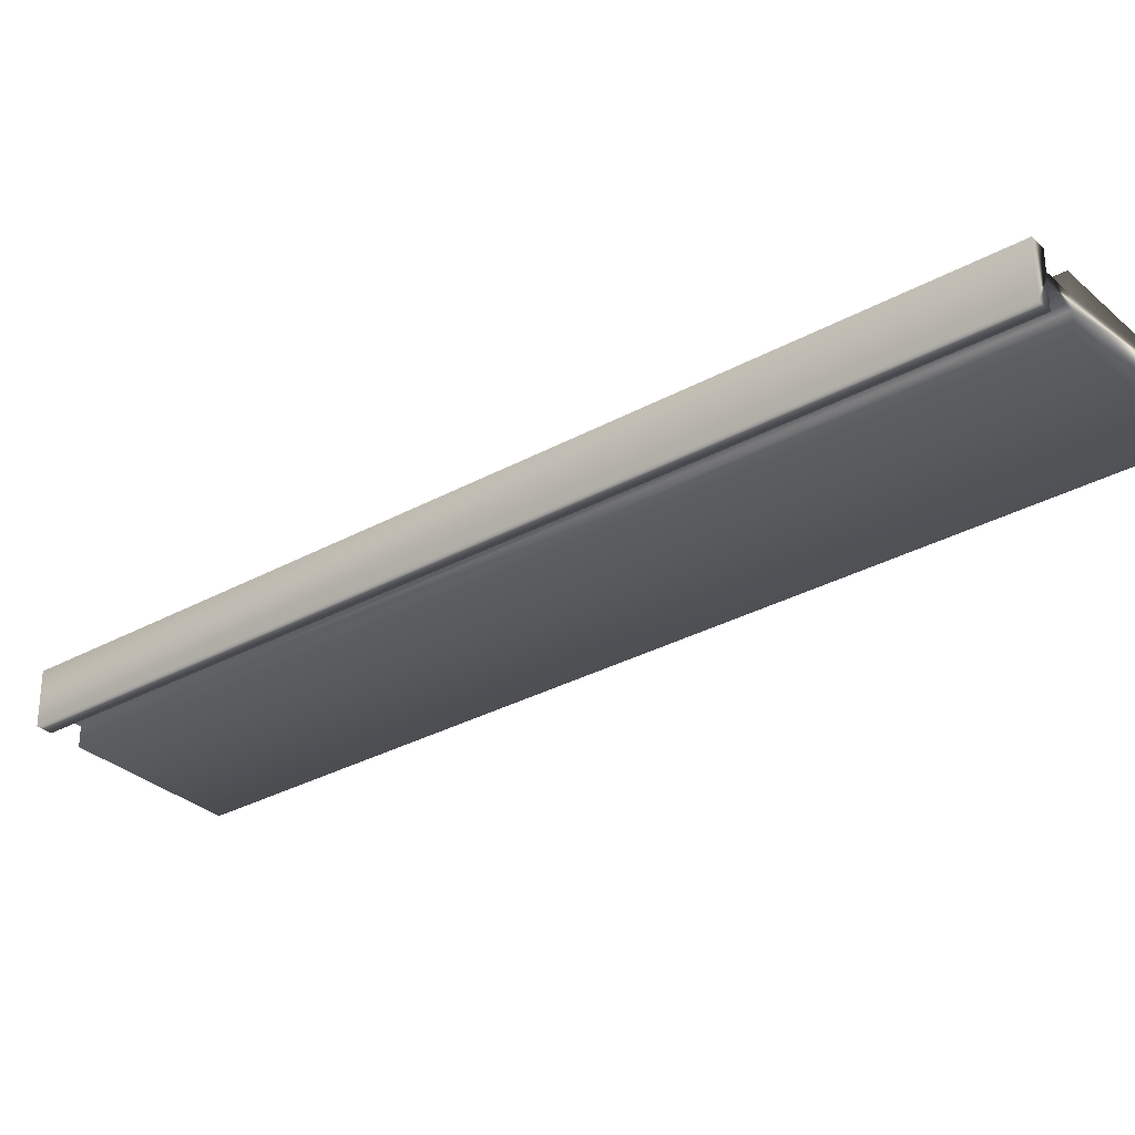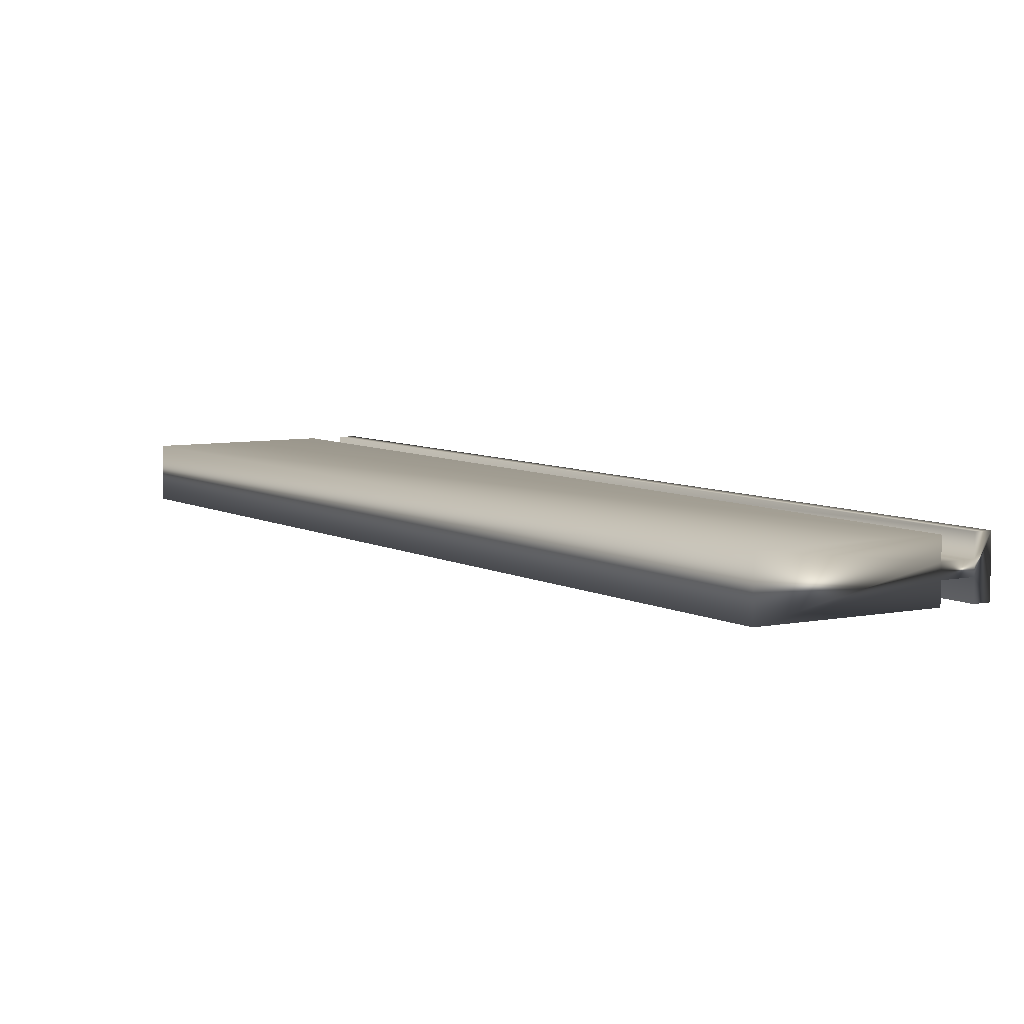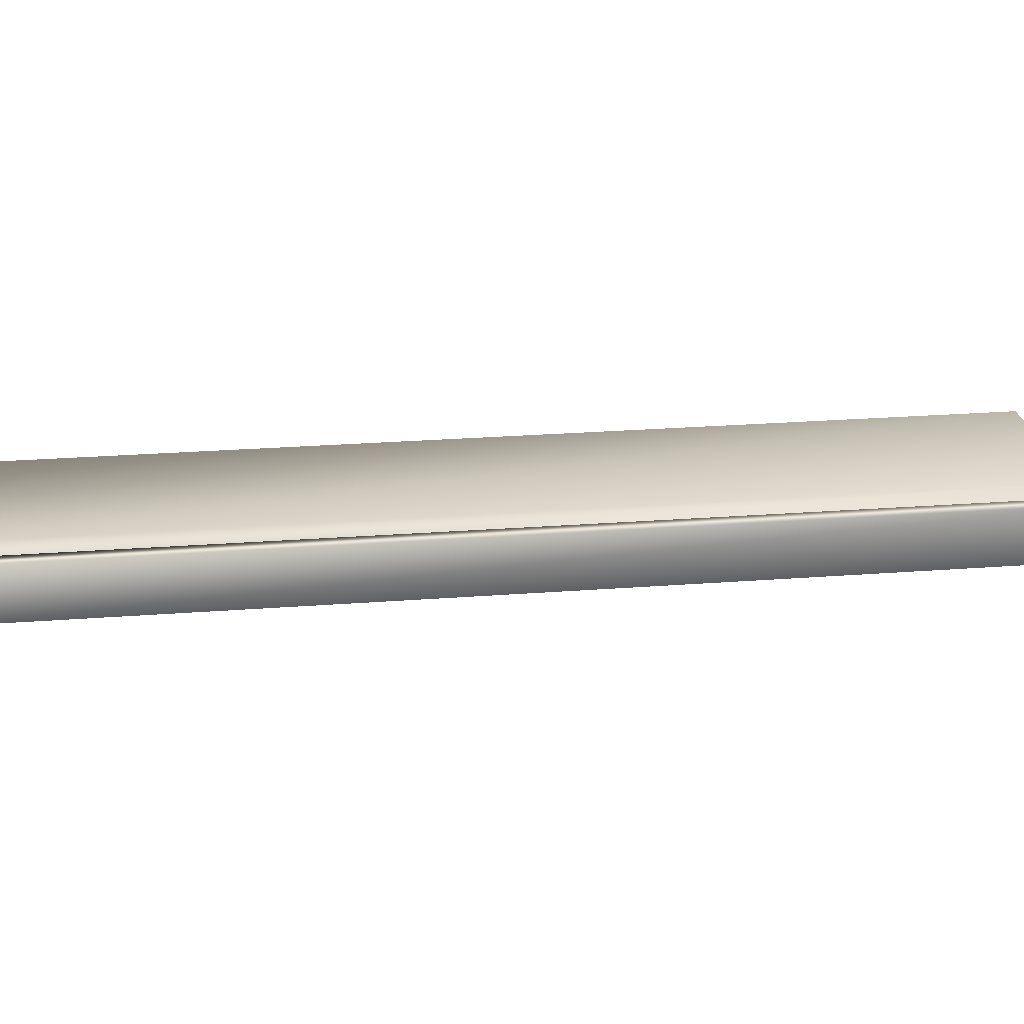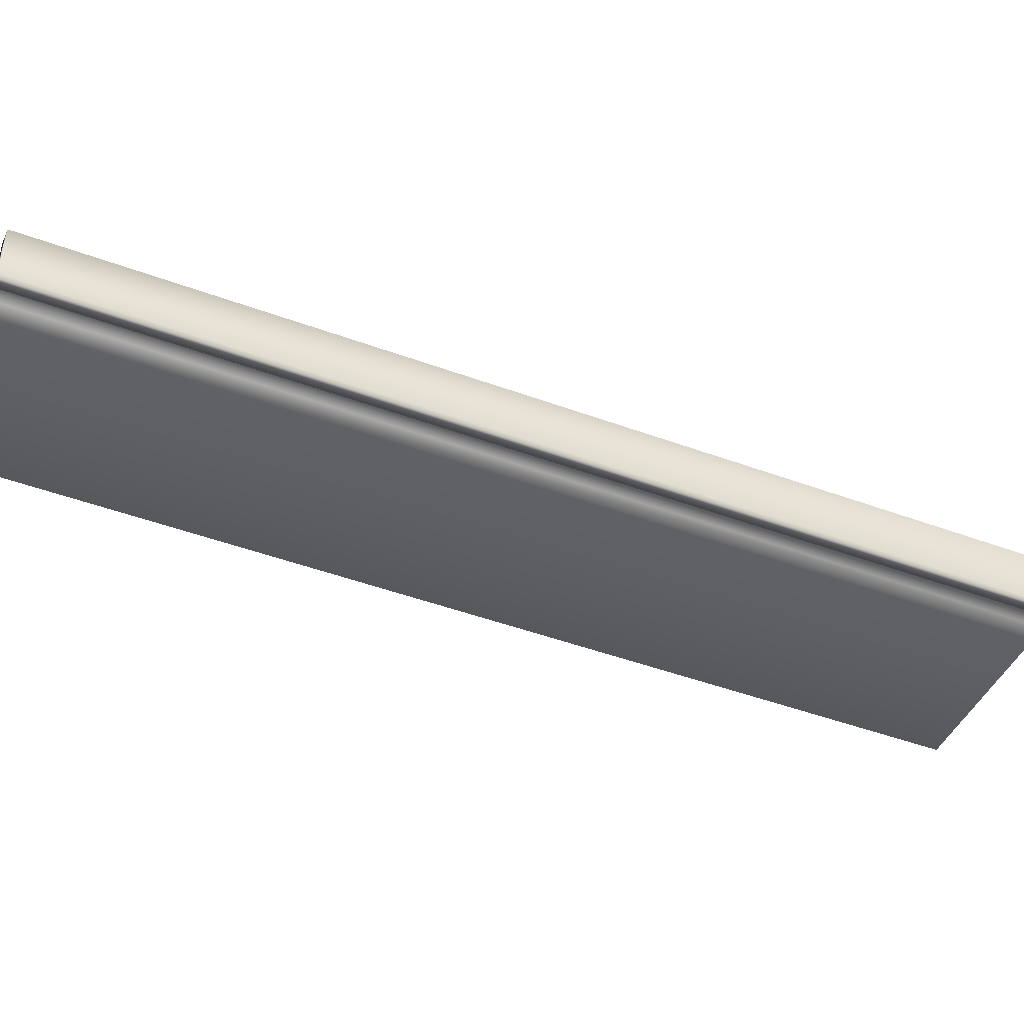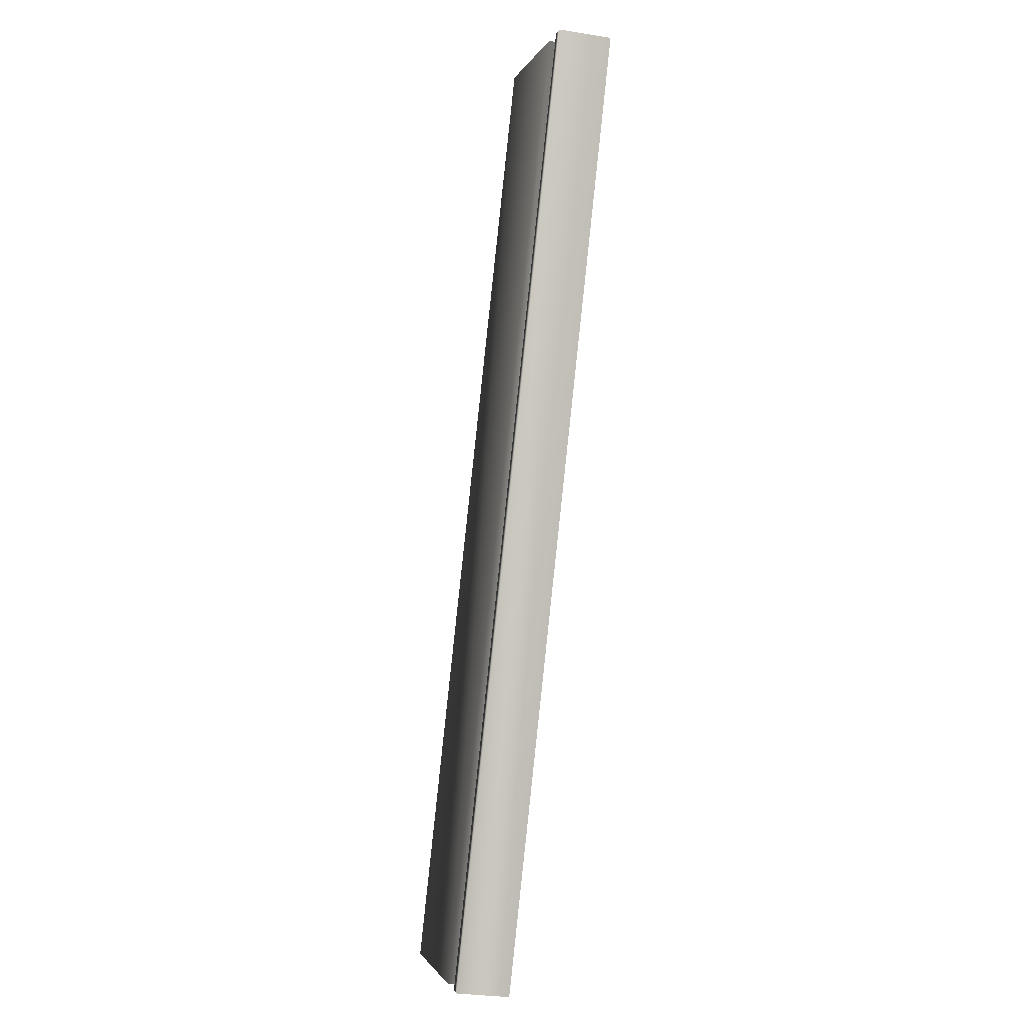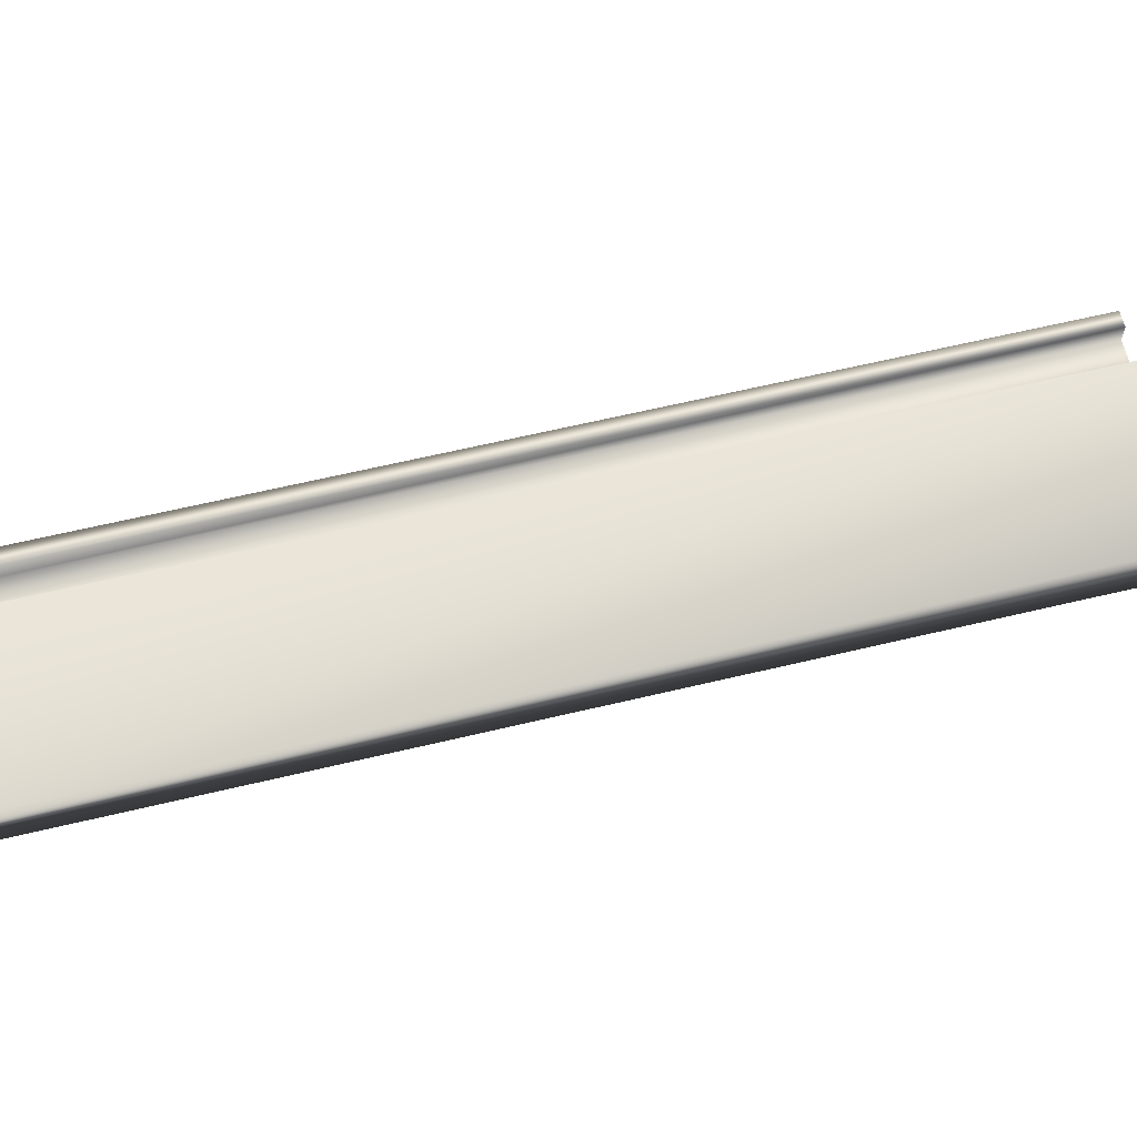
<metadata>
{"format":"obj","ext":"obj","renderer":"f3d","projection":"perspective","resolution":1024,"background":"white","views":[{"elev":-31.1,"azim":-78.6,"up":"+Y"},{"elev":6.5,"azim":120.8,"up":"+Y"},{"elev":23.7,"azim":-124.5,"up":"+Y"},{"elev":-44.3,"azim":-140.6,"up":"+Y"},{"elev":-29.0,"azim":-103.5,"up":"+Z"},{"elev":63.2,"azim":49.4,"up":"+Y"}]}
</metadata>
<code>
v -69.52 24.72 -159.4
v -69.52 24.65 -159.4
v -67.8 24.72 -162.8
v -67.8 24.65 -162.8
v -69.41 24.72 -159.4
v -67.69 24.72 -162.8
v -69.41 24.65 -159.4
v -67.69 24.65 -162.8
v -68.82 24.65 -159.1
v -67.1 24.65 -162.5
v -68.82 24.85 -159.1
v -67.1 24.85 -162.5
v -69.41 24.85 -159.4
v -67.69 24.85 -162.8
v -69.41 24.78 -159.4
v -67.69 24.78 -162.8
v -69.52 24.78 -159.4
v -67.8 24.78 -162.8
v -69.52 24.85 -159.4
v -67.8 24.85 -162.8
v -67.86 24.65 -162.8
v -67.86 24.85 -162.8
v -69.58 24.85 -159.5
v -69.58 24.65 -159.5
f 1 2 3
f 3 2 4
f 1 3 5
f 5 3 6
f 7 5 8
f 8 5 6
f 7 8 9
f 9 8 10
f 11 9 12
f 12 9 10
f 13 11 14
f 14 11 12
f 15 13 16
f 16 13 14
f 17 15 18
f 18 15 16
f 19 17 20
f 20 17 18
f 4 21 3
f 3 21 22
f 3 22 18
f 18 22 20
f 3 18 6
f 6 18 16
f 6 16 10
f 10 16 12
f 12 16 14
f 10 8 6
f 23 19 22
f 22 19 20
f 24 21 2
f 2 21 4
f 2 1 24
f 24 1 17
f 24 17 23
f 23 17 19
f 17 1 15
f 15 1 5
f 15 5 11
f 11 5 9
f 9 5 7
f 11 13 15
f 24 23 21
f 21 23 22

</code>
